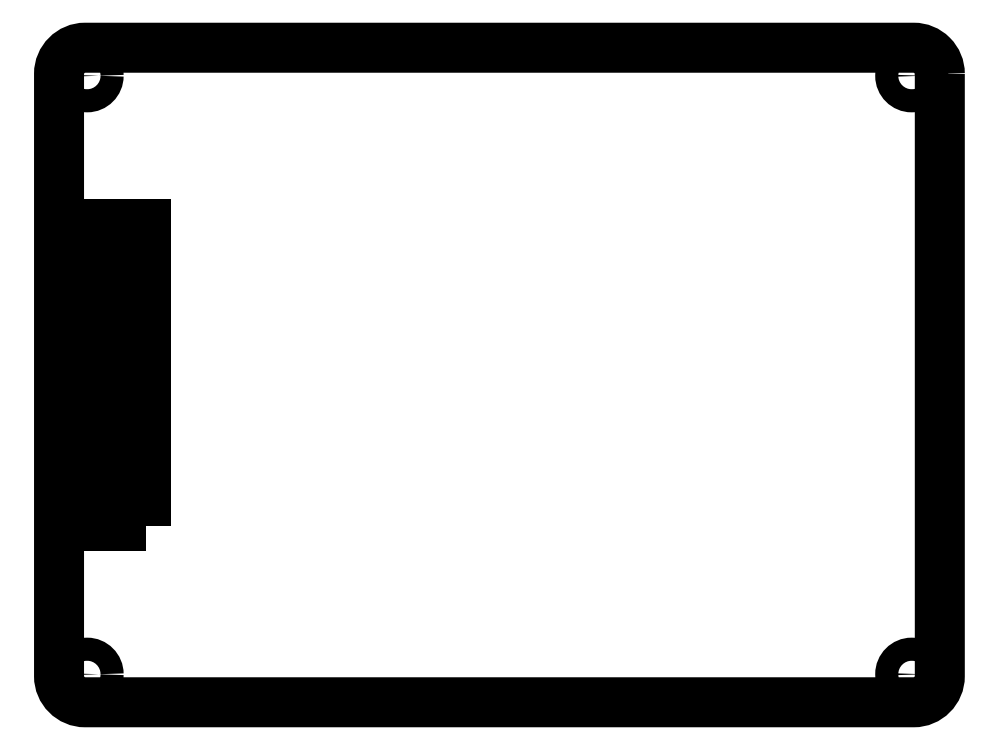
<metadata>
{"format":"dxf","ext":"dxf","renderer":"ezdxf+matplotlib","layout":"modelspace","background":"white","min_lineweight":24,"dpi":150}
</metadata>
<code>
0
SECTION
2
ENTITIES
0
CIRCLE
8
0
10
-82.03
20
-59.53
30
0
40
2.3
210
0
220
-0
230
1
0
CIRCLE
8
0
10
82.03
20
59.53
30
0
40
2.3
210
0
220
-0
230
1
0
CIRCLE
8
0
10
82.03
20
-59.53
30
0
40
2.3
210
0
220
-0
230
1
0
CIRCLE
8
0
10
-82.03
20
59.53
30
0
40
2.3
210
0
220
-0
230
1
0
LWPOLYLINE
8
0
90
4
70
1
43
0
10
-70.4
20
-30
10
-70.4
20
30
10
-77.9
20
30
10
-77.9
20
-30
0
LWPOLYLINE
8
0
90
8
70
1
43
0
10
87.6
20
59.9
10
87.6
20
-59.9
42
-0.4142
10
82.4
20
-65.1
10
-82.4
20
-65.1
42
-0.4142
10
-87.6
20
-59.9
10
-87.6
20
59.9
42
-0.4142
10
-82.4
20
65.1
10
82.4
20
65.1
42
-0.4142
0
ENDSEC
0
EOF

</code>
